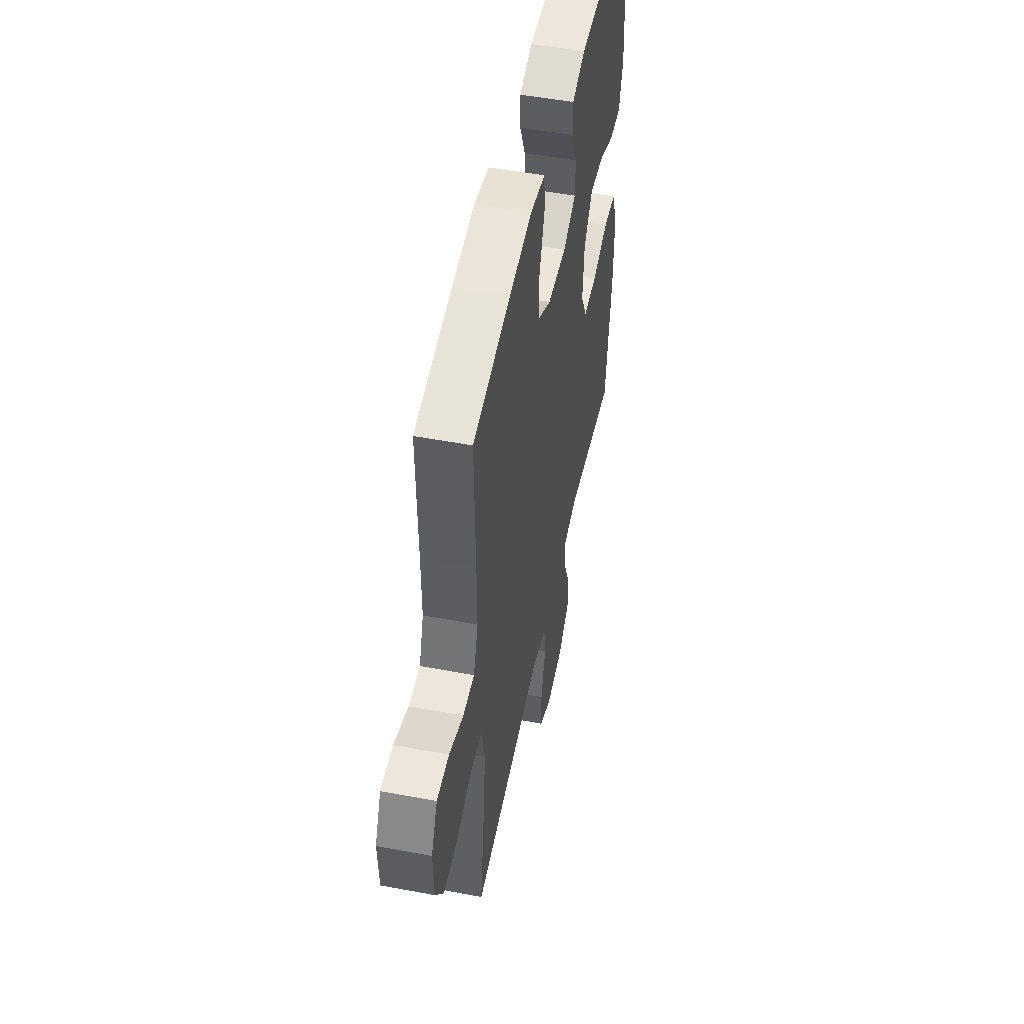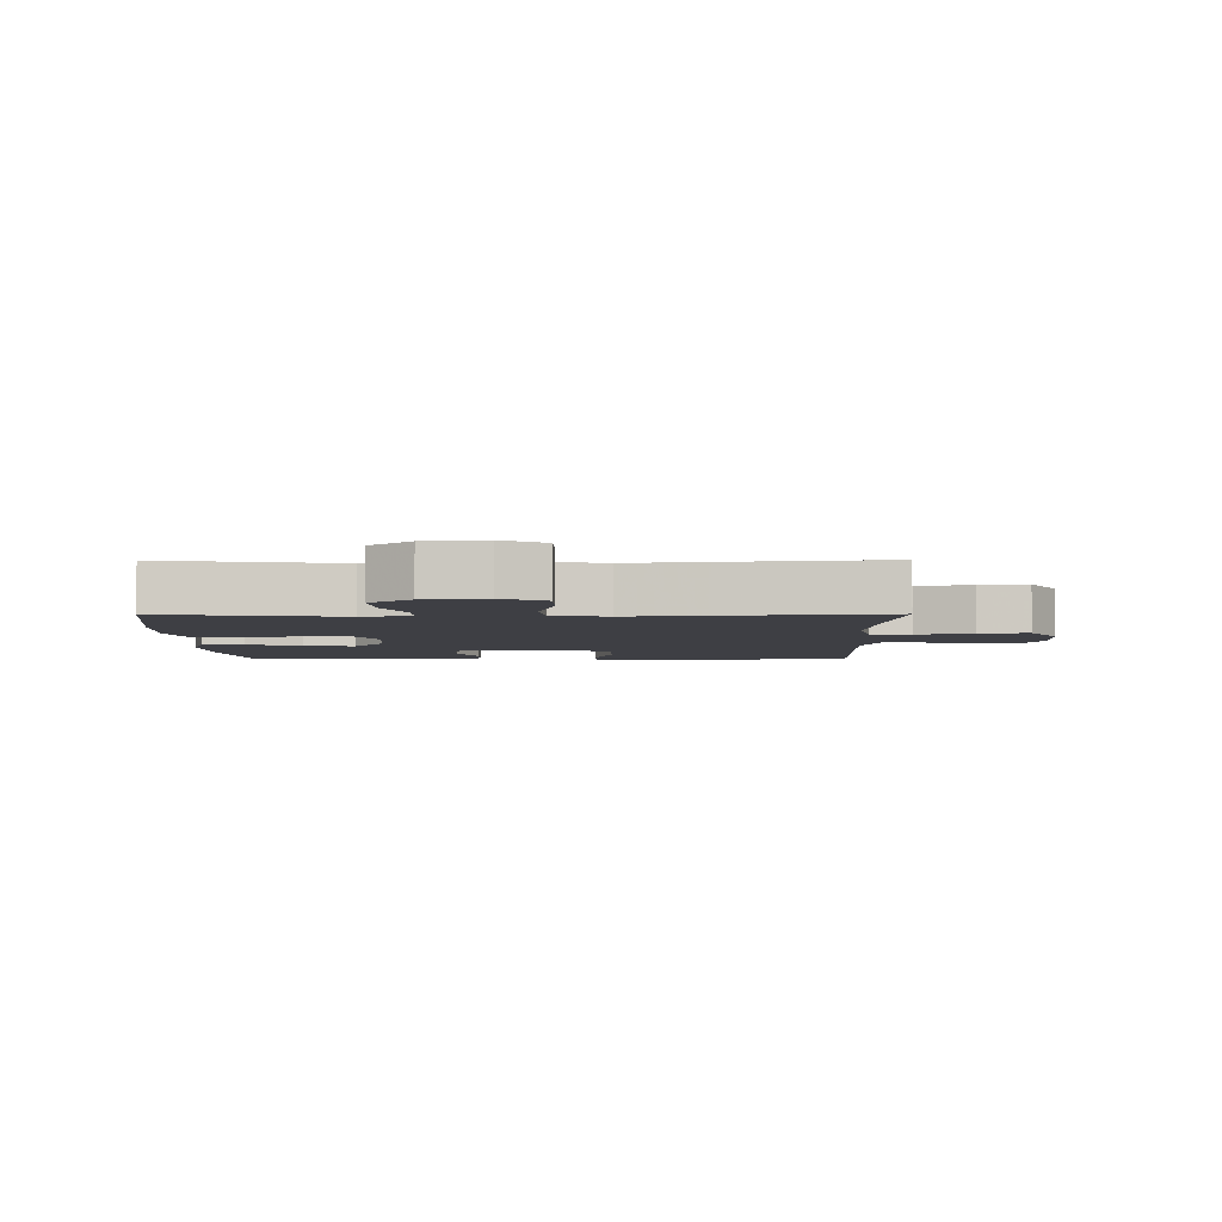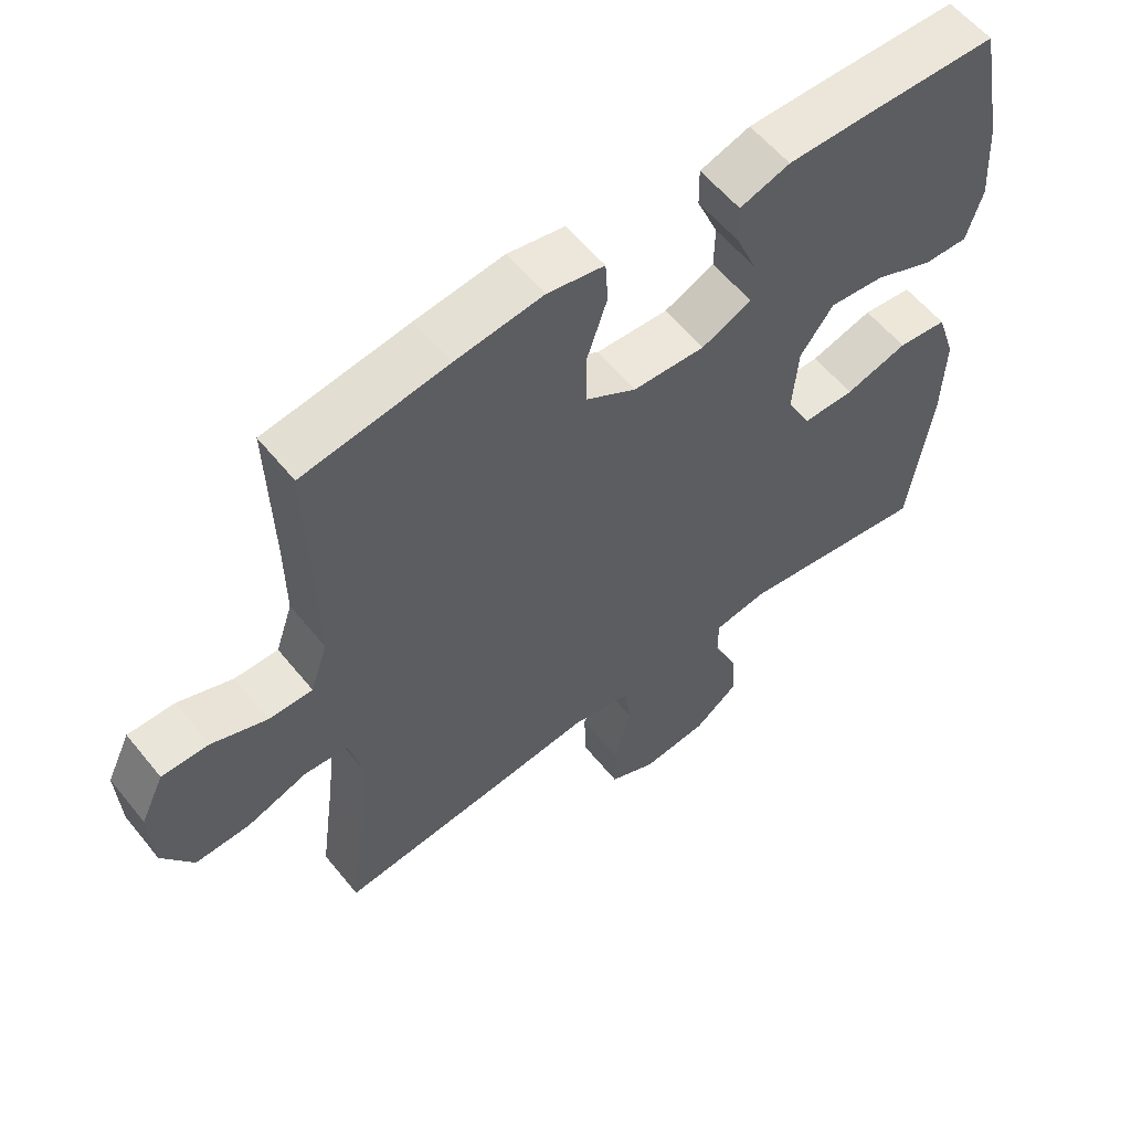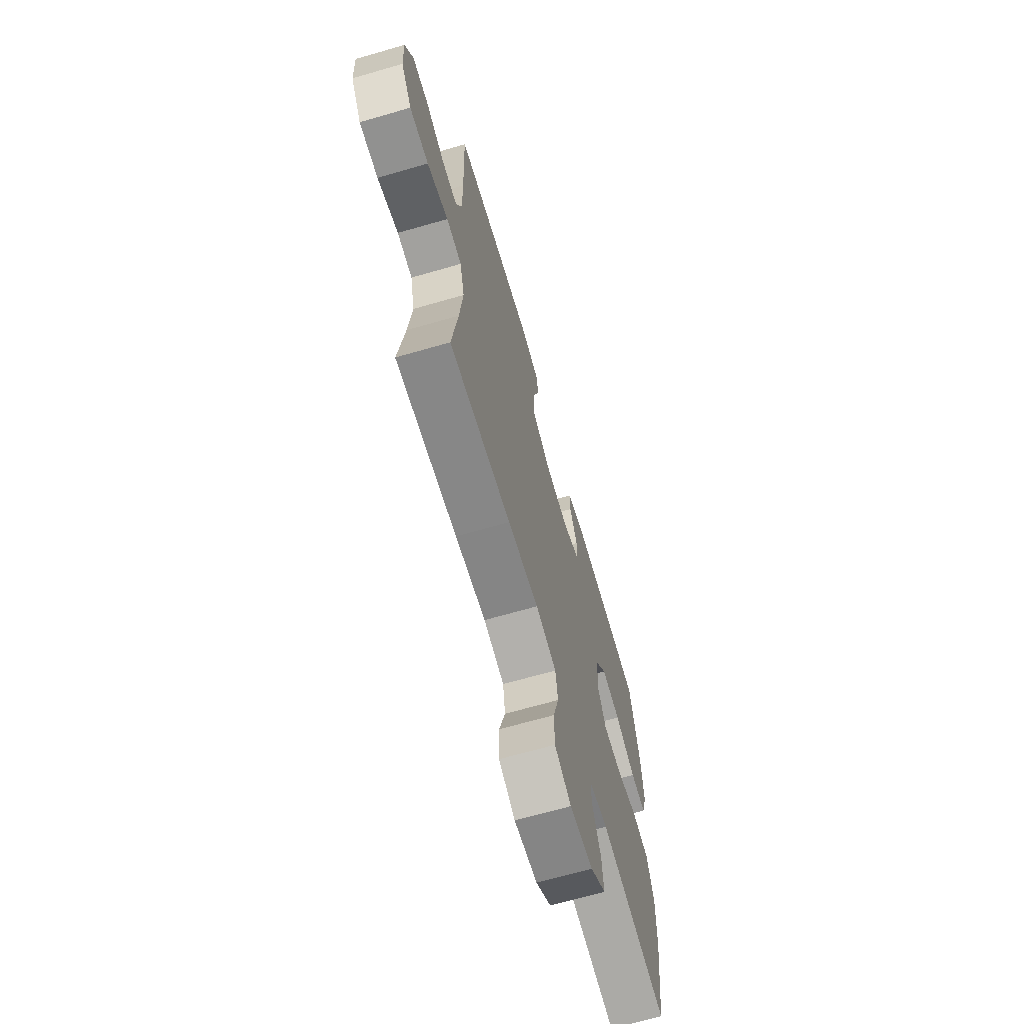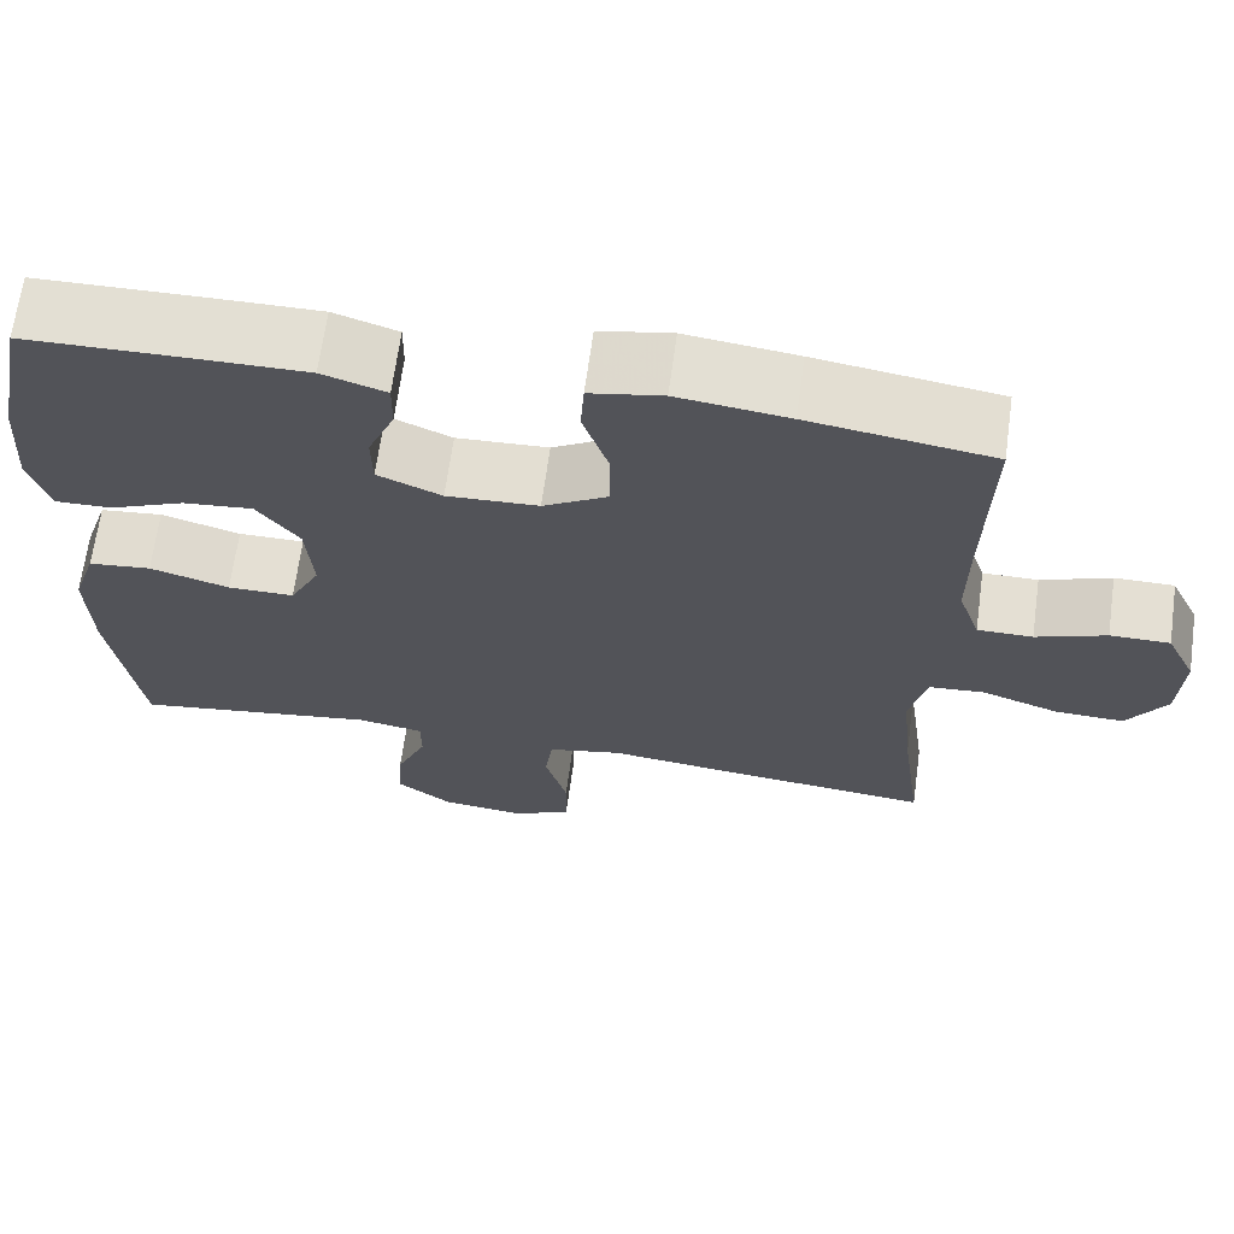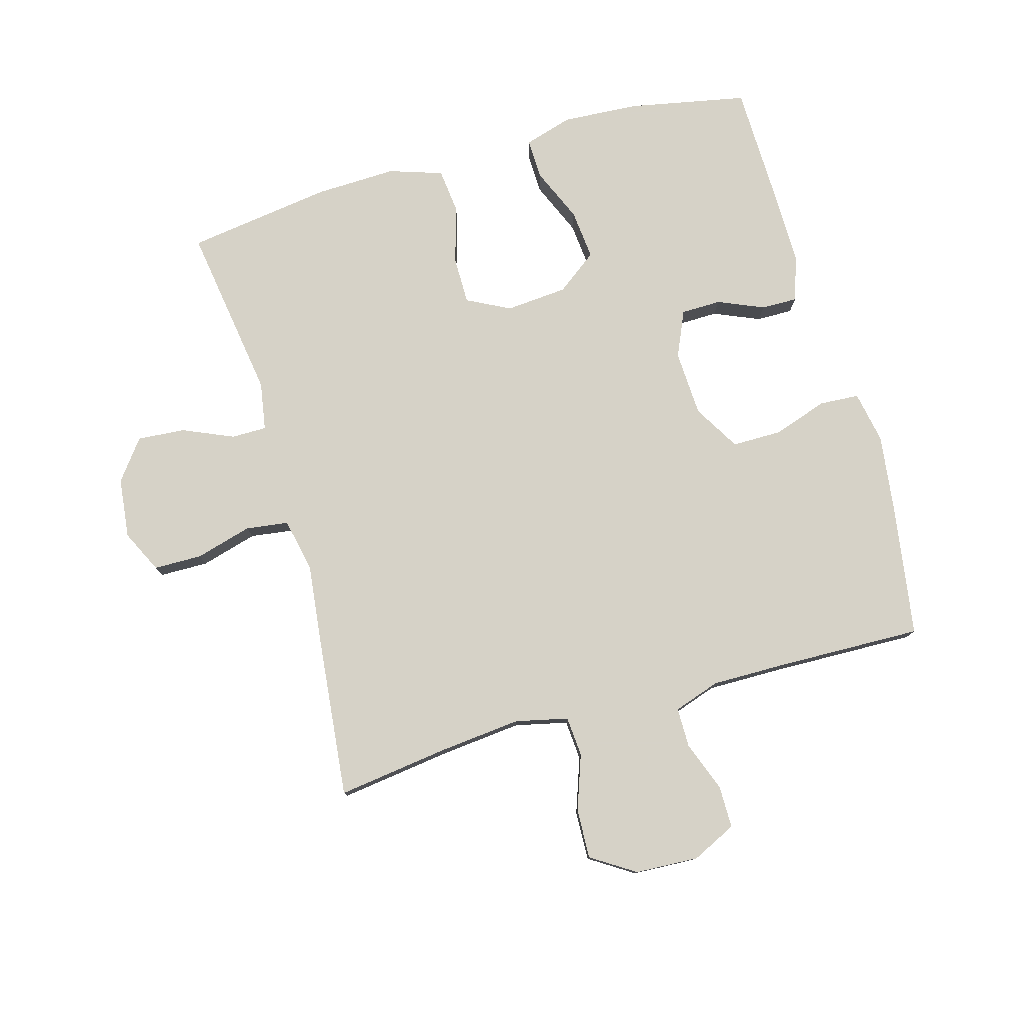
<metadata>
{"format":"obj","ext":"obj","renderer":"f3d","projection":"perspective","resolution":1024,"background":"white","views":[{"elev":50.8,"azim":-78.4,"up":"+Z"},{"elev":-4.4,"azim":-179.5,"up":"+Y"},{"elev":57.8,"azim":-38.6,"up":"+Z"},{"elev":-67.9,"azim":-73.9,"up":"+Z"},{"elev":66.8,"azim":-172.2,"up":"+Z"},{"elev":78.5,"azim":-105.8,"up":"+Y"}]}
</metadata>
<code>
v 0.5 0.07 -0.5
v 0.22 0.07 -0.458
v 0.143 0.07 -0.471
v 0.143 0.07 -0.527
v 0.178 0.07 -0.608
v 0.184 0.07 -0.684
v 0.12 0.07 -0.733
v 0.024 0.07 -0.744
v -0.044 0.07 -0.711
v -0.045 0.07 -0.634
v -0.02 0.07 -0.544
v -0.029 0.07 -0.476
v -0.115 0.07 -0.458
v -0.243 0.07 -0.473
v -0.5 0.07 -0.5
v -0.476 0.07 -0.321
v -0.463 0.07 -0.191
v -0.482 0.07 -0.107
v -0.546 0.07 -0.102
v -0.634 0.07 -0.133
v -0.713 0.07 -0.136
v -0.758 0.07 -0.066
v -0.763 0.07 0.035
v -0.729 0.07 0.106
v -0.661 0.07 0.106
v -0.581 0.07 0.076
v -0.518 0.07 0.076
v -0.493 0.07 0.15
v -0.494 0.07 0.267
v -0.5 0.07 0.5
v -0.291 0.07 0.532
v -0.164 0.07 0.548
v -0.081 0.07 0.532
v -0.077 0.07 0.469
v -0.106 0.07 0.382
v -0.106 0.07 0.303
v -0.032 0.07 0.259
v 0.073 0.07 0.254
v 0.146 0.07 0.286
v 0.147 0.07 0.35
v 0.116 0.07 0.423
v 0.115 0.07 0.481
v 0.188 0.07 0.505
v 0.303 0.07 0.504
v 0.5 0.07 0.5
v 0.537 0.07 0.312
v 0.545 0.07 0.189
v 0.522 0.07 0.112
v 0.457 0.07 0.114
v 0.371 0.07 0.151
v 0.291 0.07 0.159
v 0.243 0.07 0.094
v 0.235 0.07 -0.004
v 0.27 0.07 -0.073
v 0.346 0.07 -0.073
v 0.437 0.07 -0.046
v 0.509 0.07 -0.054
v 0.537 0.07 -0.139
v 0.533 0.07 -0.268
v 0.5 0 -0.5
v 0.22 0 -0.458
v 0.143 0 -0.471
v 0.143 0 -0.527
v 0.178 0 -0.608
v 0.184 0 -0.684
v 0.12 0 -0.733
v 0.024 0 -0.744
v -0.044 0 -0.711
v -0.045 0 -0.634
v -0.02 0 -0.544
v -0.029 0 -0.476
v -0.115 0 -0.458
v -0.243 0 -0.473
v -0.5 0 -0.5
v -0.476 0 -0.321
v -0.463 0 -0.191
v -0.482 0 -0.107
v -0.546 0 -0.102
v -0.634 0 -0.133
v -0.713 0 -0.136
v -0.758 0 -0.066
v -0.763 0 0.035
v -0.729 0 0.106
v -0.661 0 0.106
v -0.581 0 0.076
v -0.518 0 0.076
v -0.493 0 0.15
v -0.494 0 0.267
v -0.5 0 0.5
v -0.291 0 0.532
v -0.164 0 0.548
v -0.081 0 0.532
v -0.077 0 0.469
v -0.106 0 0.382
v -0.106 0 0.303
v -0.032 0 0.259
v 0.073 0 0.254
v 0.146 0 0.286
v 0.147 0 0.35
v 0.116 0 0.423
v 0.115 0 0.481
v 0.188 0 0.505
v 0.303 0 0.504
v 0.5 0 0.5
v 0.537 0 0.312
v 0.545 0 0.189
v 0.522 0 0.112
v 0.457 0 0.114
v 0.371 0 0.151
v 0.291 0 0.159
v 0.243 0 0.094
v 0.235 0 -0.004
v 0.27 0 -0.073
v 0.346 0 -0.073
v 0.437 0 -0.046
v 0.509 0 -0.054
v 0.537 0 -0.139
v 0.533 0 -0.268
f 59 1 2
f 58 59 2
f 57 58 2
f 56 57 2
f 55 56 2
f 54 55 2 3
f 53 54 3
f 52 53 3
f 48 49 50
f 47 48 50
f 46 47 50
f 45 46 50
f 44 45 50
f 43 44 50
f 42 43 50
f 41 42 50
f 40 41 50
f 39 40 50 51
f 38 39 51 52
f 33 34 35
f 32 33 35
f 31 32 35
f 30 31 35
f 29 30 35
f 28 29 35 36
f 27 28 36 37
f 24 25 26
f 23 24 26
f 22 23 26
f 21 22 26
f 20 21 26
f 19 20 26
f 18 19 26 27
f 38 52 3
f 37 38 3
f 27 37 3
f 18 27 3
f 17 18 3
f 9 10 11
f 8 9 11
f 7 8 11
f 6 7 11
f 5 6 11
f 4 5 11
f 4 11 12
f 3 4 12
f 17 3 12
f 16 17 12
f 13 14 15 16
f 12 13 16
f 61 60 118
f 61 118 117
f 61 117 116
f 61 116 115
f 61 115 114
f 62 61 114 113
f 62 113 112
f 62 112 111
f 109 108 107
f 109 107 106
f 109 106 105
f 109 105 104
f 109 104 103
f 109 103 102
f 109 102 101
f 109 101 100
f 109 100 99
f 110 109 99 98
f 111 110 98 97
f 94 93 92
f 94 92 91
f 94 91 90
f 94 90 89
f 94 89 88
f 95 94 88 87
f 96 95 87 86
f 85 84 83
f 85 83 82
f 85 82 81
f 85 81 80
f 85 80 79
f 85 79 78
f 86 85 78 77
f 62 111 97
f 62 97 96
f 62 96 86
f 62 86 77
f 62 77 76
f 70 69 68
f 70 68 67
f 70 67 66
f 70 66 65
f 70 65 64
f 70 64 63
f 71 70 63
f 71 63 62
f 71 62 76
f 71 76 75
f 75 74 73 72
f 75 72 71
f 1 60 61 2
f 2 61 62 3
f 3 62 63 4
f 4 63 64 5
f 5 64 65 6
f 6 65 66 7
f 7 66 67 8
f 8 67 68 9
f 9 68 69 10
f 10 69 70 11
f 11 70 71 12
f 12 71 72 13
f 13 72 73 14
f 14 73 74 15
f 15 74 75 16
f 16 75 76 17
f 17 76 77 18
f 18 77 78 19
f 19 78 79 20
f 20 79 80 21
f 21 80 81 22
f 22 81 82 23
f 23 82 83 24
f 24 83 84 25
f 25 84 85 26
f 26 85 86 27
f 27 86 87 28
f 28 87 88 29
f 29 88 89 30
f 30 89 90 31
f 31 90 91 32
f 32 91 92 33
f 33 92 93 34
f 34 93 94 35
f 35 94 95 36
f 36 95 96 37
f 37 96 97 38
f 38 97 98 39
f 39 98 99 40
f 40 99 100 41
f 41 100 101 42
f 42 101 102 43
f 43 102 103 44
f 44 103 104 45
f 45 104 105 46
f 46 105 106 47
f 47 106 107 48
f 48 107 108 49
f 49 108 109 50
f 50 109 110 51
f 51 110 111 52
f 52 111 112 53
f 53 112 113 54
f 54 113 114 55
f 55 114 115 56
f 56 115 116 57
f 57 116 117 58
f 58 117 118 59
f 59 118 60 1

</code>
